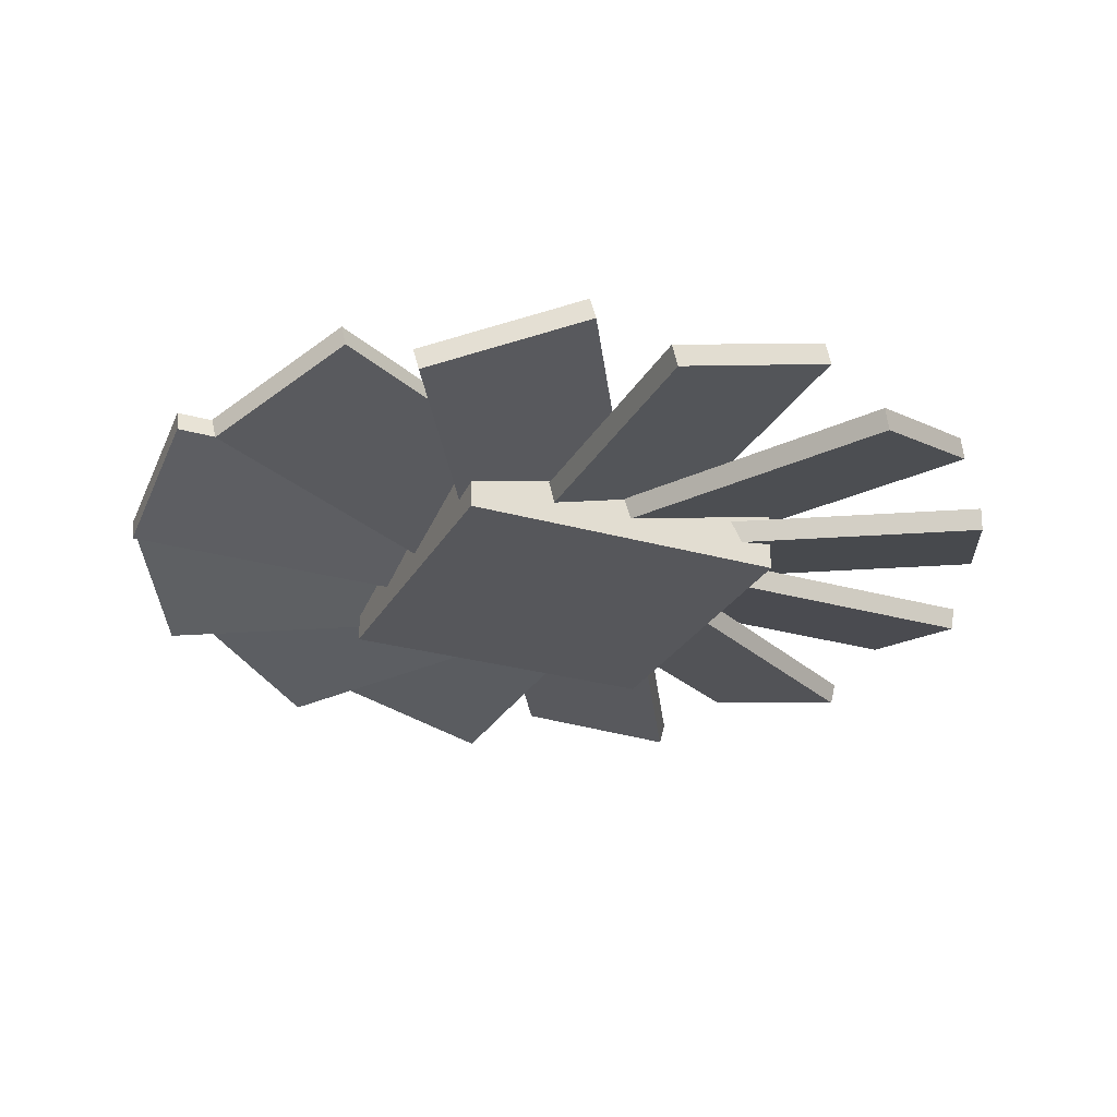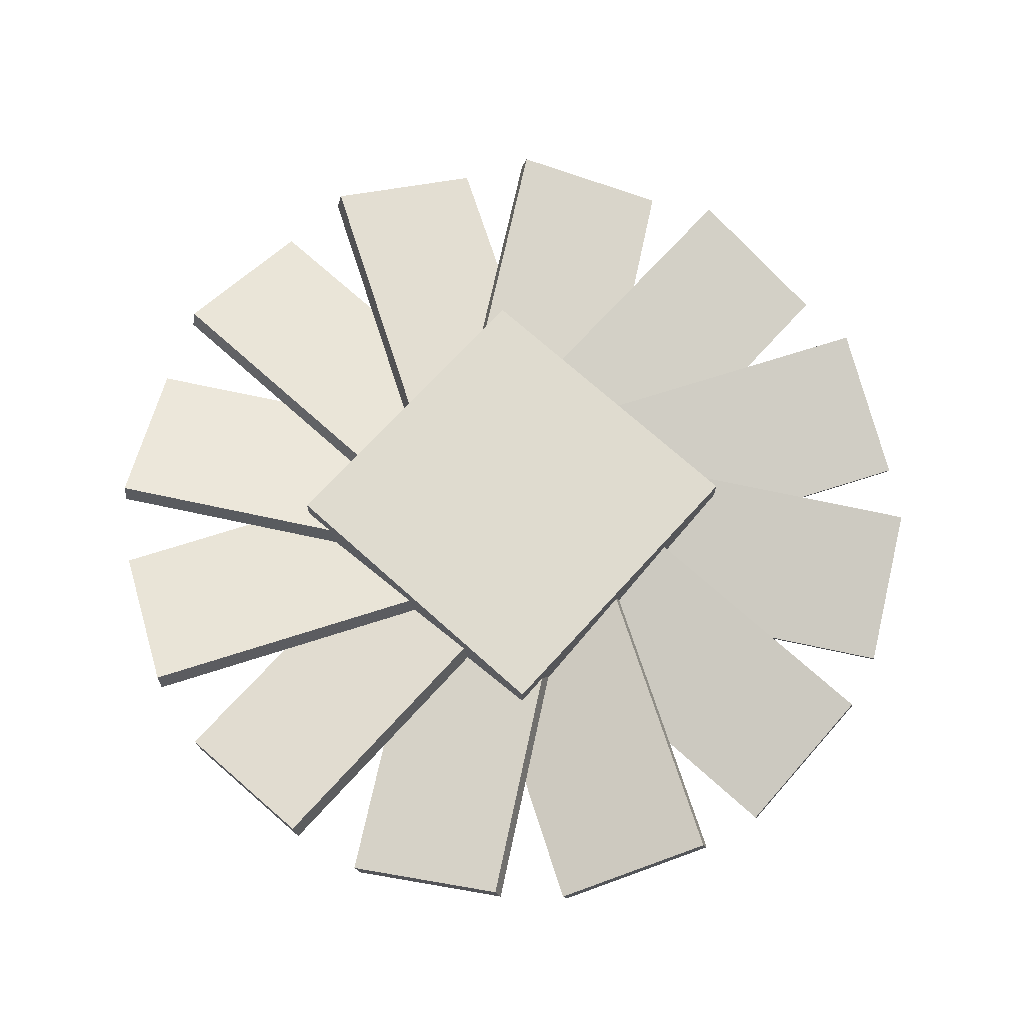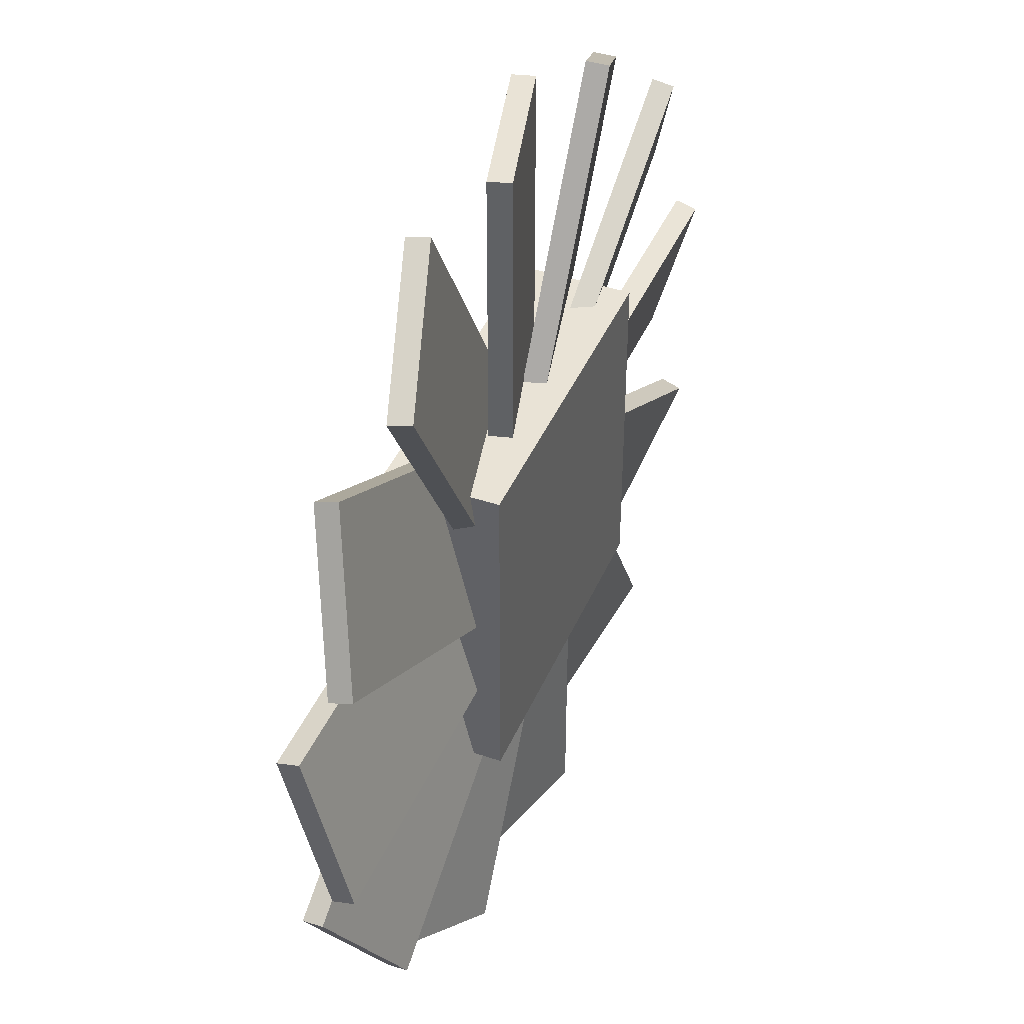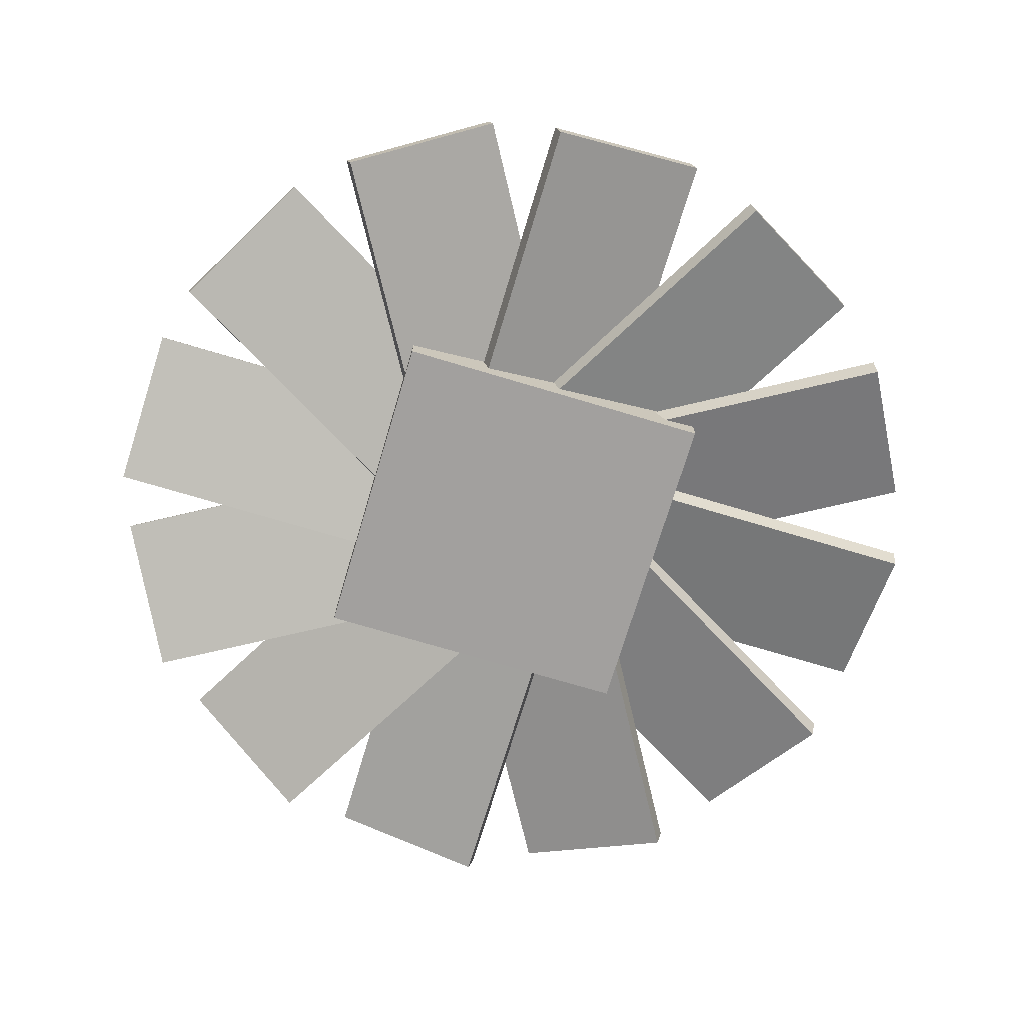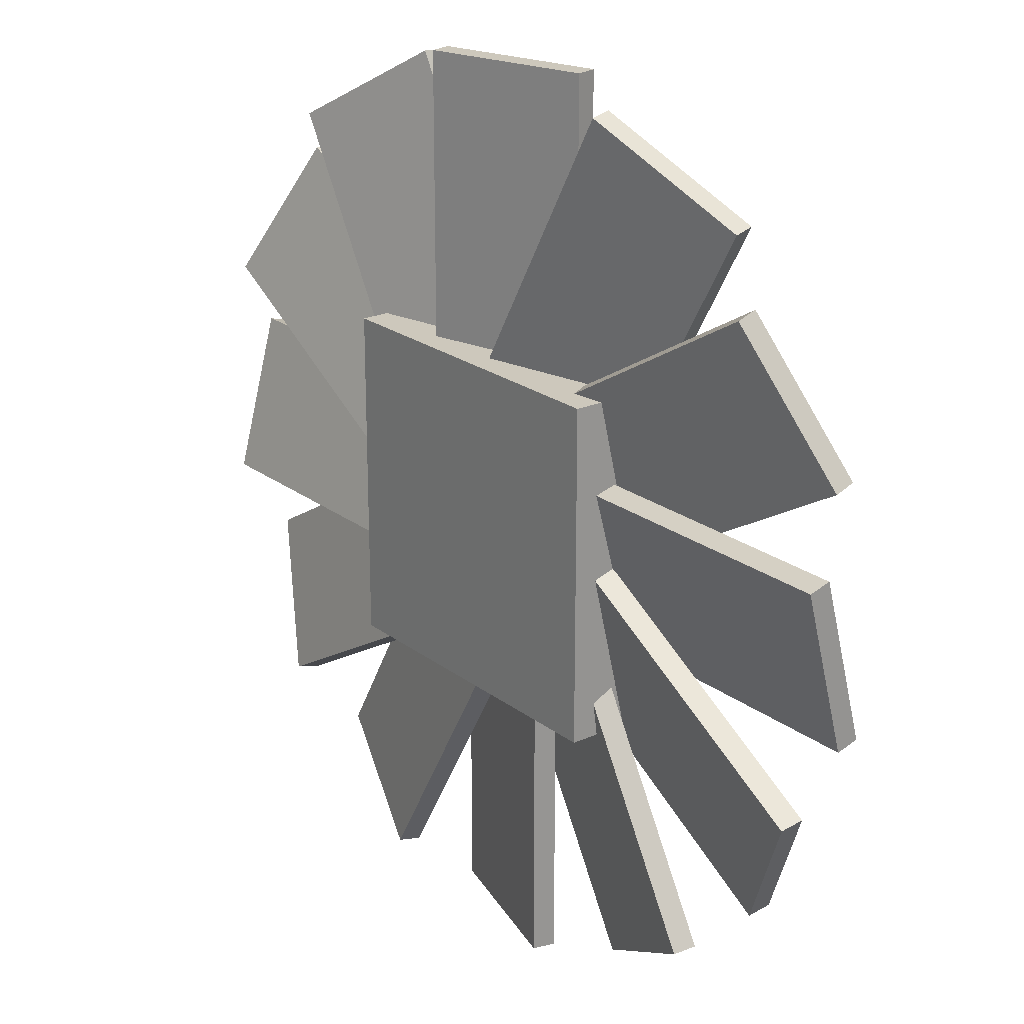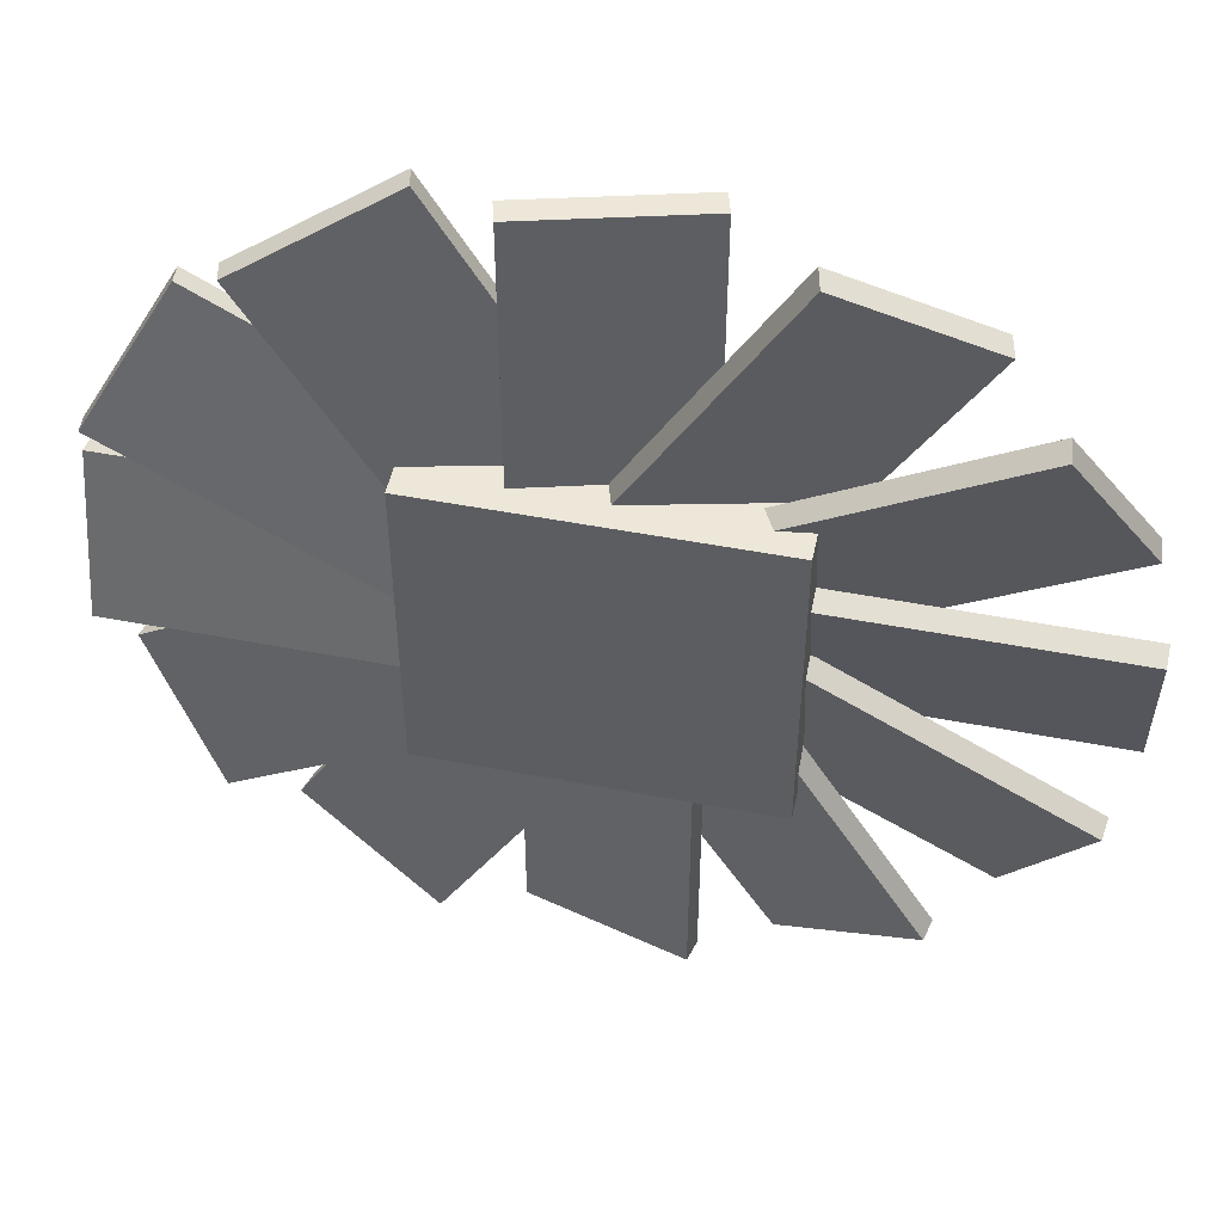
<metadata>
{"format":"obj","ext":"obj","renderer":"f3d","projection":"perspective","resolution":1024,"background":"white","views":[{"elev":-27.4,"azim":-113.7,"up":"+Z"},{"elev":70.3,"azim":42.2,"up":"+Z"},{"elev":42.1,"azim":112.1,"up":"+Y"},{"elev":-71.9,"azim":-16.7,"up":"+Z"},{"elev":22.2,"azim":52.2,"up":"+Y"},{"elev":50.2,"azim":11.9,"up":"+Y"}]}
</metadata>
<code>
o base
v 0.3 0.3 -0.1
v 0.3 -0.3 -0.1
v 0.3 0.3 0.1
v 0.3 -0.3 0.1
v -0.3 0.3 -0.1
v -0.3 -0.3 -0.1
v -0.3 0.3 0.1
v -0.3 -0.3 0.1
f 1 5 7 3
f 4 3 7 8
f 8 7 5 6
f 6 2 4 8
f 2 1 3 4
f 6 5 1 2
o base.001
v 0.8 0.1501 0.0195
v 0.8 -0.1397 -0.05814
v 0.8 0.1397 0.05814
v 0.8 -0.1501 -0.0195
v 0 0.1501 0.0195
v 0 -0.1397 -0.05814
v 0 0.1397 0.05814
v 0 -0.1501 -0.0195
f 9 13 15 11
f 12 11 15 16
f 16 15 13 14
f 14 10 12 16
f 10 9 11 12
f 14 13 9 10
o base.002
v 0.7679 -0.27 0.0195
v 0.623 -0.521 -0.05814
v 0.7627 -0.279 0.05814
v 0.6178 -0.53 -0.0195
v 0.07503 0.13 0.0195
v -0.06986 -0.121 -0.05814
v 0.06986 0.121 0.05814
v -0.07503 -0.13 -0.0195
f 17 21 23 19
f 20 19 23 24
f 24 23 21 22
f 22 18 20 24
f 18 17 19 20
f 22 21 17 18
o base.003
v 0.6178 0.53 0.0195
v 0.7627 0.279 -0.05814
v 0.623 0.521 0.05814
v 0.7679 0.27 -0.0195
v -0.07503 0.13 0.0195
v 0.06986 -0.121 -0.05814
v -0.06986 0.121 0.05814
v 0.07503 -0.13 -0.0195
f 25 29 31 27
f 28 27 31 32
f 32 31 29 30
f 30 26 28 32
f 26 25 27 28
f 30 29 25 26
o base.004
v 0.27 0.7679 0.0195
v 0.521 0.623 -0.05814
v 0.279 0.7627 0.05814
v 0.53 0.6178 -0.0195
v -0.13 0.07503 0.0195
v 0.121 -0.06986 -0.05814
v -0.121 0.06986 0.05814
v 0.13 -0.07503 -0.0195
f 33 37 39 35
f 36 35 39 40
f 40 39 37 38
f 38 34 36 40
f 34 33 35 36
f 38 37 33 34
o base.005
v -0.1501 0.8 0.0195
v 0.1397 0.8 -0.05814
v -0.1397 0.8 0.05814
v 0.1501 0.8 -0.0195
v -0.1501 -0 0.0195
v 0.1397 0 -0.05814
v -0.1397 -0 0.05814
v 0.1501 0 -0.0195
f 41 45 47 43
f 44 43 47 48
f 48 47 45 46
f 46 42 44 48
f 42 41 43 44
f 46 45 41 42
o base.006
v -0.53 0.6178 0.0195
v -0.279 0.7627 -0.05814
v -0.521 0.623 0.05814
v -0.27 0.7679 -0.0195
v -0.13 -0.07503 0.0195
v 0.121 0.06986 -0.05814
v -0.121 -0.06986 0.05814
v 0.13 0.07503 -0.0195
f 49 53 55 51
f 52 51 55 56
f 56 55 53 54
f 54 50 52 56
f 50 49 51 52
f 54 53 49 50
o base.007
v -0.7679 0.27 0.0195
v -0.623 0.521 -0.05814
v -0.7627 0.279 0.05814
v -0.6178 0.53 -0.0195
v -0.07503 -0.13 0.0195
v 0.06986 0.121 -0.05814
v -0.06986 -0.121 0.05814
v 0.07503 0.13 -0.0195
f 57 61 63 59
f 60 59 63 64
f 64 63 61 62
f 62 58 60 64
f 58 57 59 60
f 62 61 57 58
o base.008
v -0.8 -0.1501 0.0195
v -0.8 0.1397 -0.05814
v -0.8 -0.1397 0.05814
v -0.8 0.1501 -0.0195
v 0 -0.1501 0.0195
v -0 0.1397 -0.05814
v 0 -0.1397 0.05814
v -0 0.1501 -0.0195
f 65 69 71 67
f 68 67 71 72
f 72 71 69 70
f 70 66 68 72
f 66 65 67 68
f 70 69 65 66
o base.009
v -0.6178 -0.53 0.0195
v -0.7627 -0.279 -0.05814
v -0.623 -0.521 0.05814
v -0.7679 -0.27 -0.0195
v 0.07503 -0.13 0.0195
v -0.06986 0.121 -0.05814
v 0.06986 -0.121 0.05814
v -0.07503 0.13 -0.0195
f 73 77 79 75
f 76 75 79 80
f 80 79 77 78
f 78 74 76 80
f 74 73 75 76
f 78 77 73 74
o base.010
v -0.27 -0.7679 0.0195
v -0.521 -0.623 -0.05814
v -0.279 -0.7627 0.05814
v -0.53 -0.6178 -0.0195
v 0.13 -0.07503 0.0195
v -0.121 0.06986 -0.05814
v 0.121 -0.06986 0.05814
v -0.13 0.07503 -0.0195
f 81 85 87 83
f 84 83 87 88
f 88 87 85 86
f 86 82 84 88
f 82 81 83 84
f 86 85 81 82
o base.011
v 0.1501 -0.8 0.0195
v -0.1397 -0.8 -0.05814
v 0.1397 -0.8 0.05814
v -0.1501 -0.8 -0.0195
v 0.1501 -0 0.0195
v -0.1397 0 -0.05814
v 0.1397 -0 0.05814
v -0.1501 0 -0.0195
f 89 93 95 91
f 92 91 95 96
f 96 95 93 94
f 94 90 92 96
f 90 89 91 92
f 94 93 89 90
o base.012
v 0.53 -0.6178 0.0195
v 0.279 -0.7627 -0.05814
v 0.521 -0.623 0.05814
v 0.27 -0.7679 -0.0195
v 0.13 0.07503 0.0195
v -0.121 -0.06986 -0.05814
v 0.121 0.06986 0.05814
v -0.13 -0.07503 -0.0195
f 97 101 103 99
f 100 99 103 104
f 104 103 101 102
f 102 98 100 104
f 98 97 99 100
f 102 101 97 98

</code>
